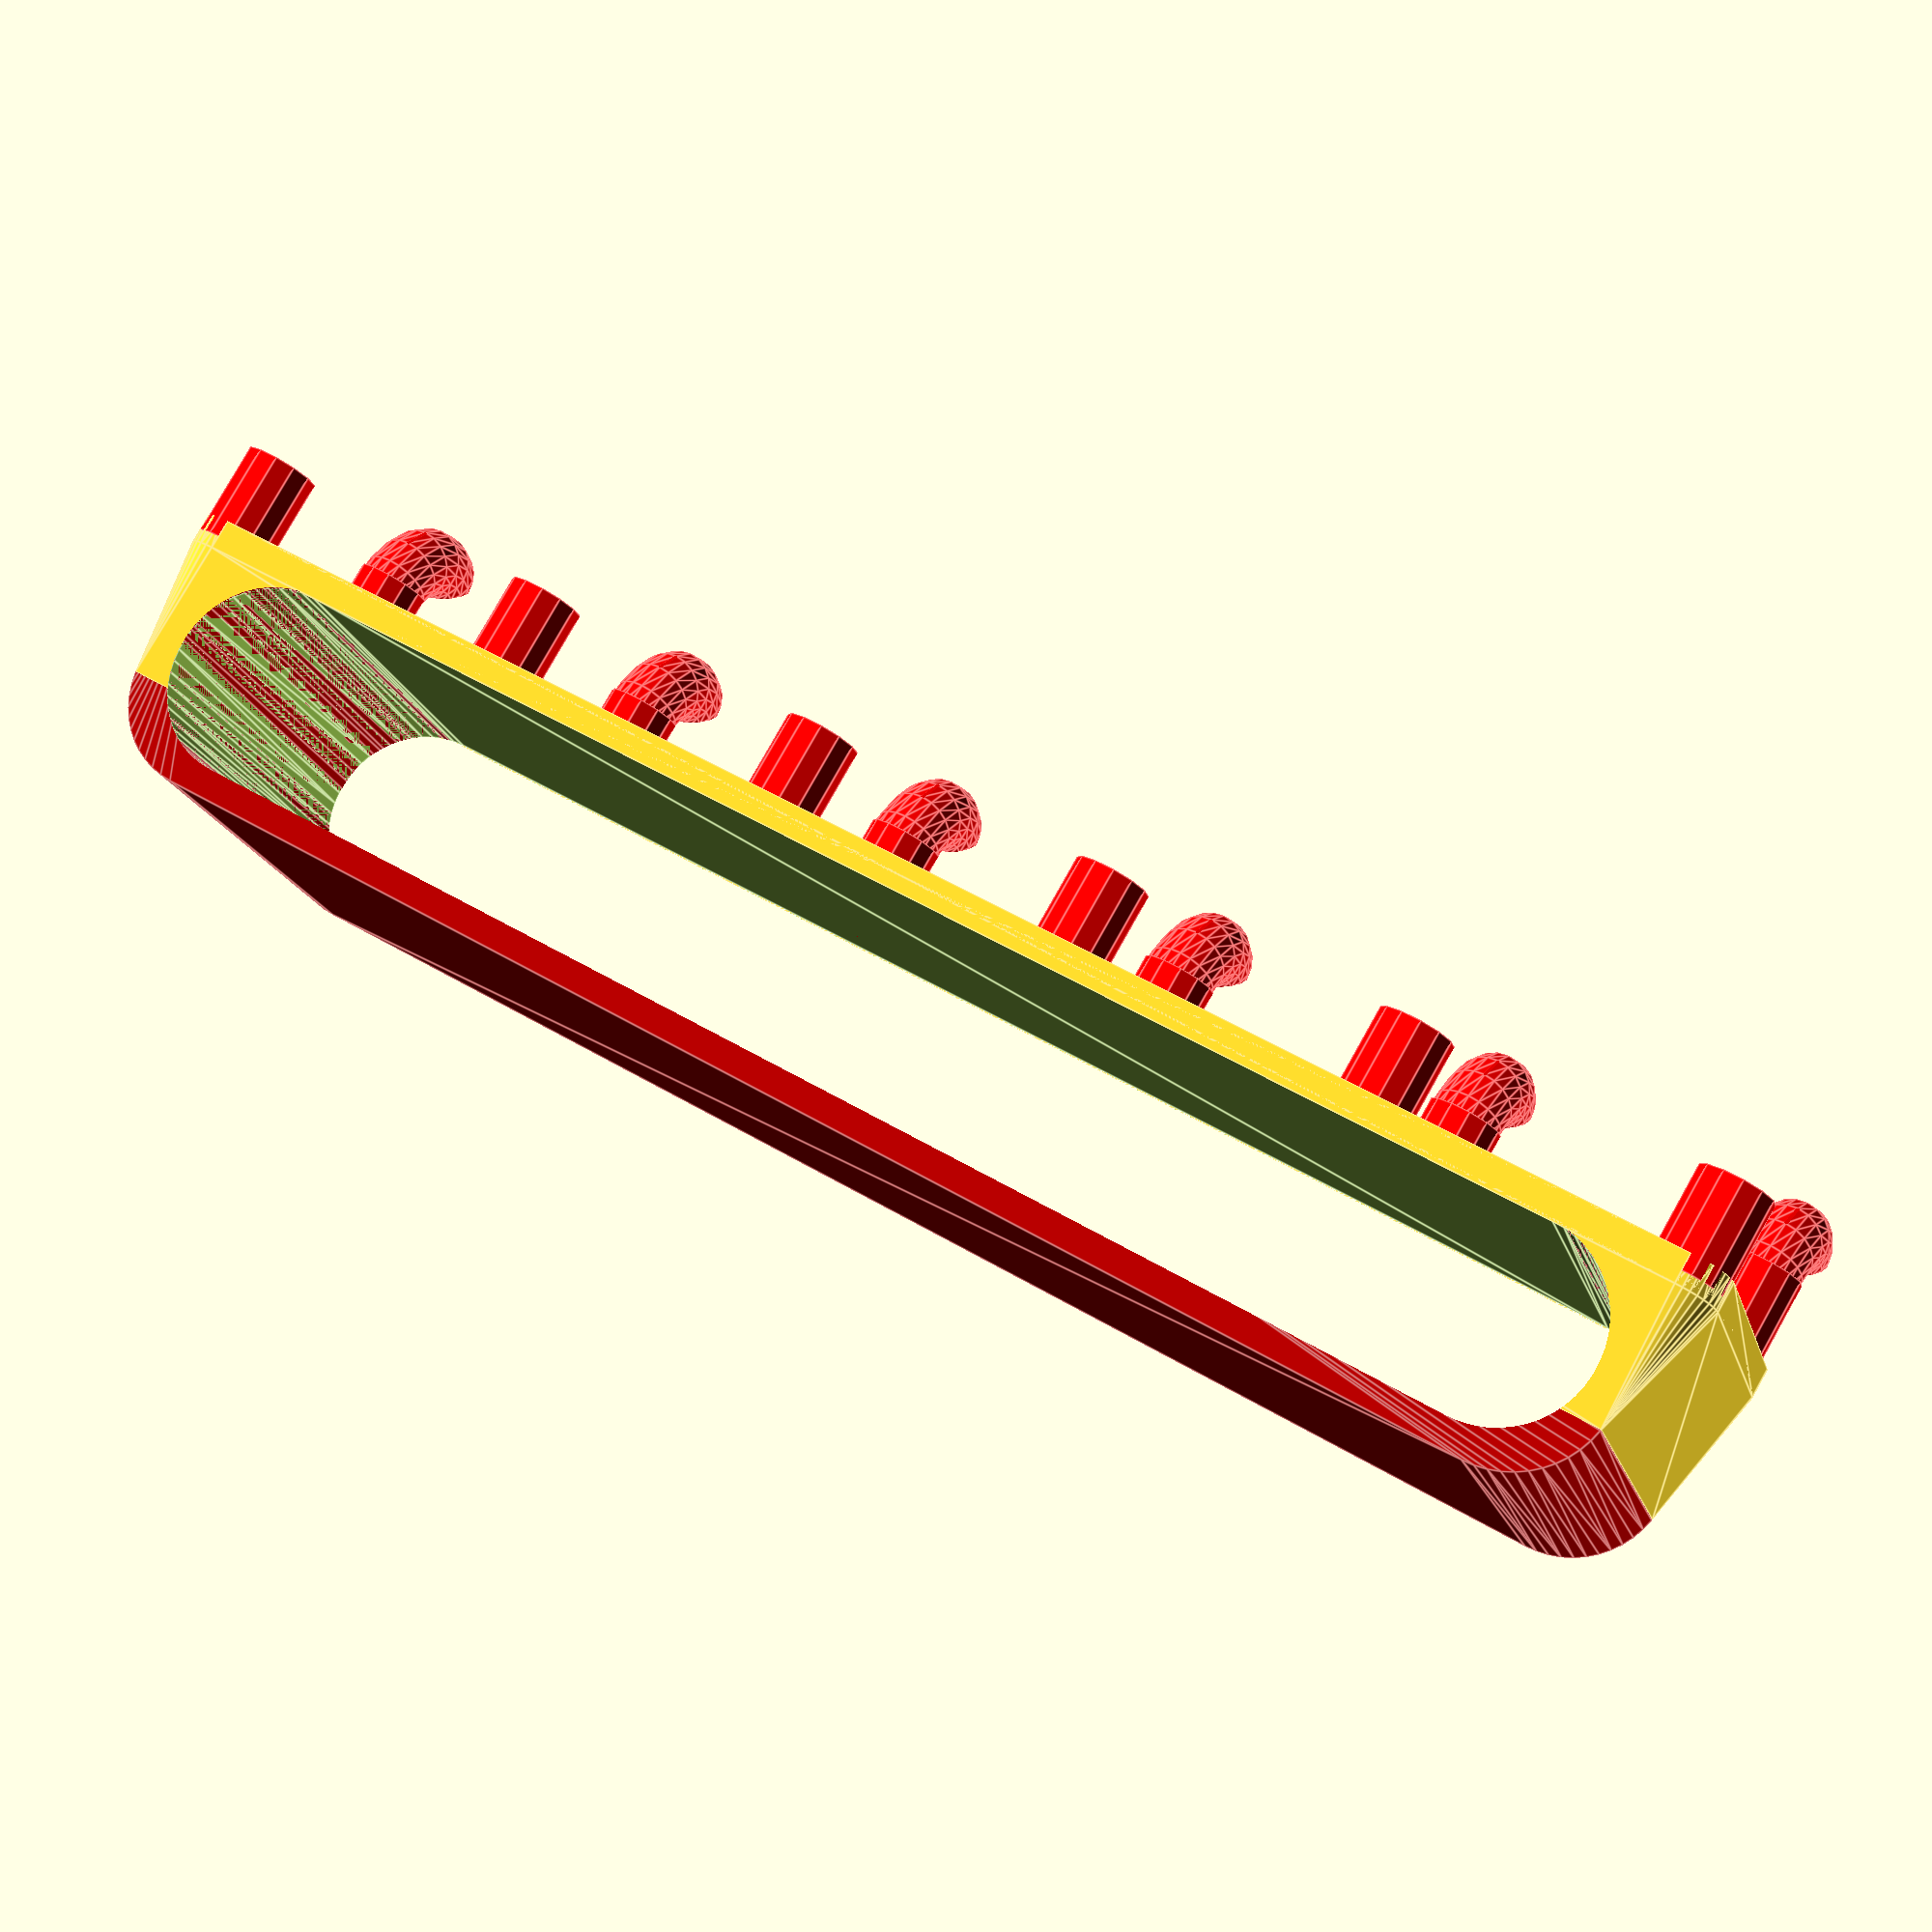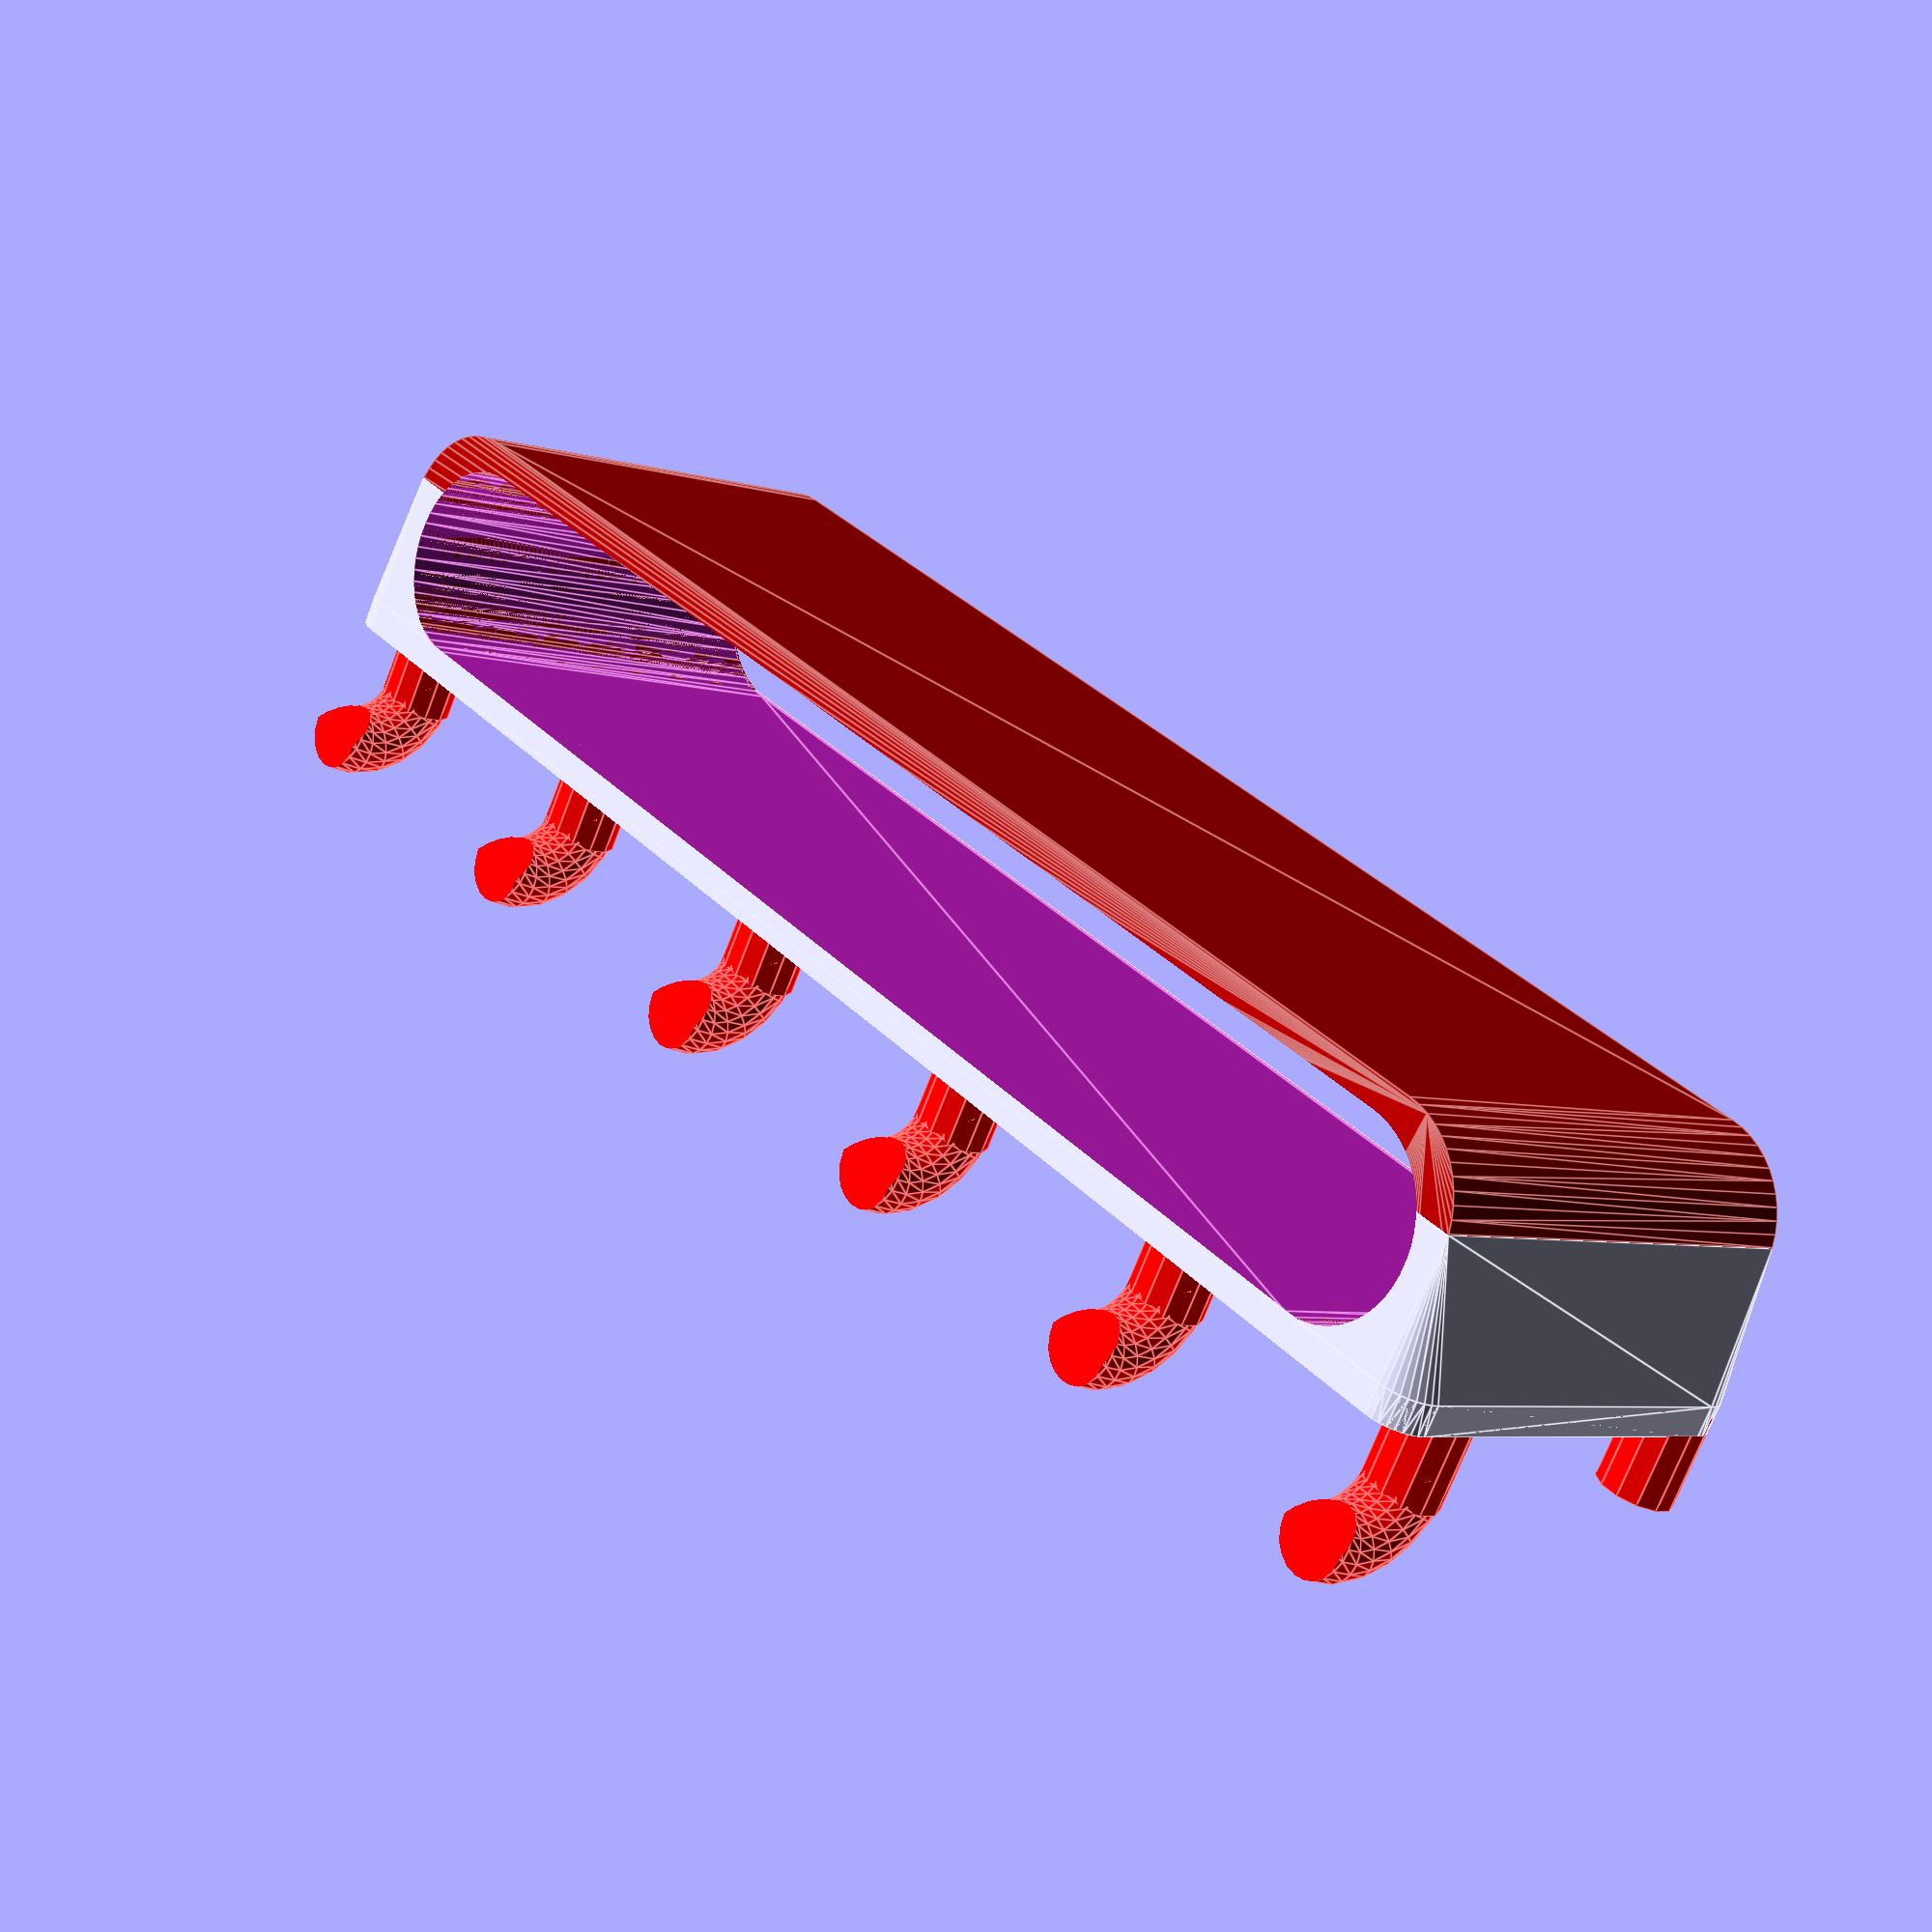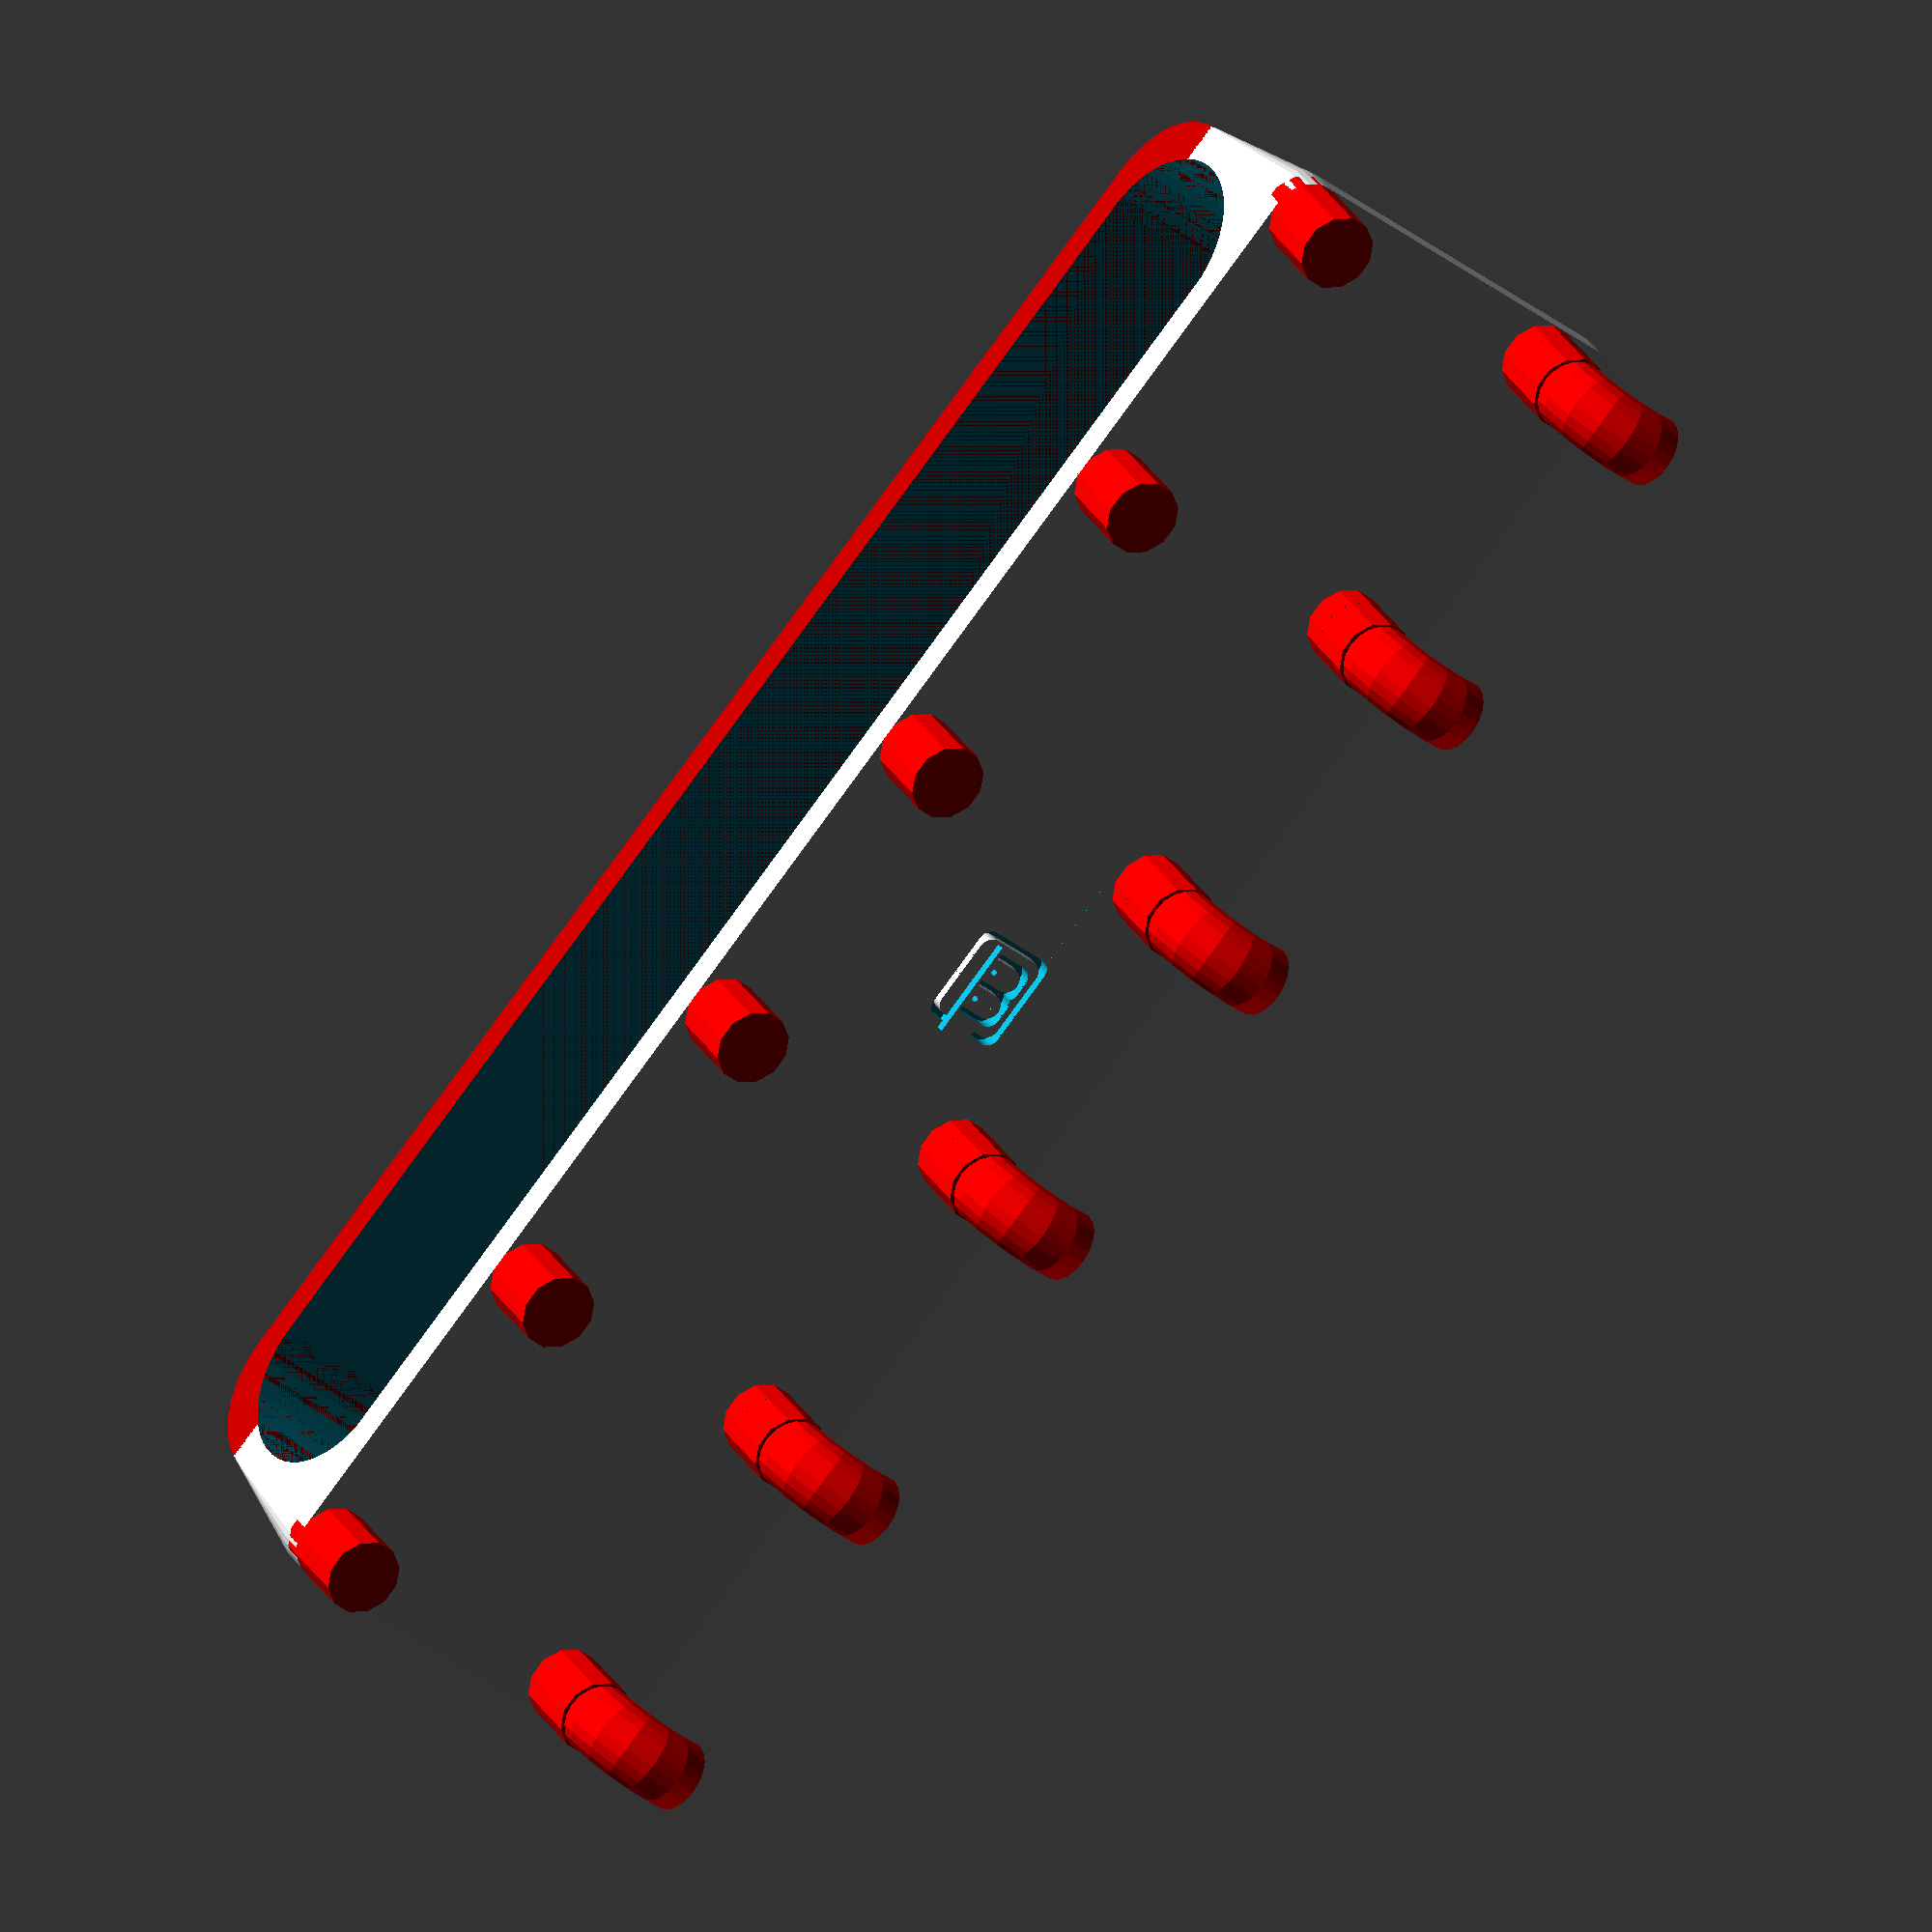
<openscad>
// PEGSTR - Pegboard Wizard
// Design by Marius Gheorghescu, November 2014
// Update log:
// November 9th 2014
//		- first coomplete version. Angled holders are often odd/incorrect.
// November 15th 2014
//		- minor tweaks to increase rendering speed. added logo. 
// November 28th 2014
//		- bug fixes

// preview[view:north, tilt:bottom diagonal]

// width of the orifice
holder_x_size = 123;

// depth of the orifice
holder_y_size = 15;

// hight of the holder
holder_height = 35;

// how thick are the walls. Hint: 6*extrusion width produces the best results.
wall_thickness = 2.4;

// how many times to repeat the holder on X axis
holder_x_count = 1;

// how many times to repeat the holder on Y axis
holder_y_count = 1;

// orifice corner radius (roundness). Needs to be less than min(x,y)/2.
corner_radius = 30;

// Use values less than 1.0 to make the bottom of the holder narrow
taper_ratio = 1.0;


/* [Advanced] */

// offset from the peg board, typically 0 unless you have an object that needs clearance
holder_offset = 0.0;

// what ratio of the holders bottom is reinforced to the plate [0.0-1.0]
strength_factor = 0.66;

// for bins: what ratio of wall thickness to use for closing the bottom
closed_bottom = 0.0;

// what percentage cu cut in the front (example to slip in a cable or make the tool snap from the side)
holder_cutout_side = 0.0;

// set an angle for the holder to prevent object from sliding or to view it better from the top
holder_angle = 0.0;


/* [Hidden] */

// what is the $fn parameter
holder_sides = max(50, min(20, holder_x_size*2));

// dimensions the same outside US?
hole_spacing = 25.4;
hole_size = 6.0035;
board_thickness = 5;


holder_total_x = wall_thickness + holder_x_count*(wall_thickness+holder_x_size);
holder_total_y = wall_thickness + holder_y_count*(wall_thickness+holder_y_size);
holder_total_z = round(holder_height/hole_spacing)*hole_spacing;
holder_roundness = min(corner_radius, holder_x_size/2, holder_y_size/2); 


// what is the $fn parameter for holders
fn = 32;

epsilon = 0.1;

clip_height = 2*hole_size + 2;
$fn = fn;

module round_rect_ex(x1, y1, x2, y2, z, r1, r2)
{
	$fn=holder_sides;
	brim = z/10;

	//rotate([0,0,(holder_sides==6)?30:((holder_sides==4)?45:0)])
	hull() {
        translate([-x1/2 + r1, y1/2 - r1, z/2-brim/2])
            cylinder(r=r1, h=brim,center=true);
        translate([x1/2 - r1, y1/2 - r1, z/2-brim/2])
            cylinder(r=r1, h=brim,center=true);
        translate([-x1/2 + r1, -y1/2 + r1, z/2-brim/2])
            cylinder(r=r1, h=brim,center=true);
        translate([x1/2 - r1, -y1/2 + r1, z/2-brim/2])
            cylinder(r=r1, h=brim,center=true);

        translate([-x2/2 + r2, y2/2 - r2, -z/2+brim/2])
            cylinder(r=r2, h=brim,center=true);
        translate([x2/2 - r2, y2/2 - r2, -z/2+brim/2])
            cylinder(r=r2, h=brim,center=true);
        translate([-x2/2 + r2, -y2/2 + r2, -z/2+brim/2])
            cylinder(r=r2, h=brim,center=true);
        translate([x2/2 - r2, -y2/2 + r2, -z/2+brim/2])
            cylinder(r=r2, h=brim,center=true);

    }
}

module pin(clip)
{
	rotate([0,0,15])
	cylinder(r=hole_size/2, h=board_thickness*1.5+epsilon, center=true, $fn=12);

	if (clip) {
		//
		rotate([0,0,90])
		intersection() {
			translate([0, 0, hole_size-epsilon])
				cube([hole_size+2*epsilon, clip_height, 2*hole_size], center=true);

			// [-hole_size/2 - 1.95,0, board_thickness/2]
			translate([0, hole_size/2 + 2, board_thickness/2]) 
				rotate([0, 90, 0])
				rotate_extrude(convexity = 5, $fn=20)
				translate([5, 0, 0])
				 circle(r = (hole_size*0.95)/2); 
			
			translate([0, hole_size/2 + 2 - 1.6, board_thickness/2]) 
				rotate([45,0,0])
				translate([0, -0, hole_size*0.6])
					cube([hole_size+2*epsilon, 3*hole_size, hole_size], center=true);
		}
	}
}

module pinboard_clips() 
{
	rotate([0,90,0])
	for(i=[0:round(holder_total_x/hole_spacing)]) {
		for(j=[0:max(strength_factor, round(holder_height/hole_spacing))]) {

			translate([
				j*hole_spacing, 
				-hole_spacing*(round(holder_total_x/hole_spacing)/2) + i*hole_spacing, 
				0])
					pin(j==0);
		}
	}
}

module pinboard(clips)
{
	rotate([0,90,0])
	translate([-epsilon, 0, -wall_thickness - board_thickness/2 + epsilon])
	hull() {
		translate([-clip_height/2 + hole_size/2, 
			-hole_spacing*(round(holder_total_x/hole_spacing)/2),0])
			cylinder(r=hole_size/2, h=wall_thickness);

		translate([-clip_height/2 + hole_size/2, 
			hole_spacing*(round(holder_total_x/hole_spacing)/2),0])
			cylinder(r=hole_size/2,  h=wall_thickness);

		translate([max(strength_factor, round(holder_height/hole_spacing))*hole_spacing,
			-hole_spacing*(round(holder_total_x/hole_spacing)/2),0])
			cylinder(r=hole_size/2, h=wall_thickness);

		translate([max(strength_factor, round(holder_height/hole_spacing))*hole_spacing,
			hole_spacing*(round(holder_total_x/hole_spacing)/2),0])
			cylinder(r=hole_size/2,  h=wall_thickness);

	}
}

module holder(negative)
{
	for(x=[1:holder_x_count]){
		for(y=[1:holder_y_count]) 
/*		render(convexity=2)*/ {
			translate([
				-holder_total_y /*- (holder_y_size+wall_thickness)/2*/ + y*(holder_y_size+wall_thickness) + wall_thickness,

				-holder_total_x/2 + (holder_x_size+wall_thickness)/2 + (x-1)*(holder_x_size+wall_thickness) + wall_thickness/2,
				 0])			
	{
		rotate([0, holder_angle, 0])
		translate([
			-wall_thickness*abs(sin(holder_angle))-0*abs((holder_y_size/2)*sin(holder_angle))-holder_offset-(holder_y_size + 2*wall_thickness)/2 - board_thickness/2,
			0,
			-(holder_height/2)*sin(holder_angle) - holder_height/2 + clip_height/2
		])
		difference() {
			if (!negative)

				round_rect_ex(
					(holder_y_size + 2*wall_thickness), 
					holder_x_size + 2*wall_thickness, 
					(holder_y_size + 2*wall_thickness)*taper_ratio, 
					(holder_x_size + 2*wall_thickness)*taper_ratio, 
					holder_height, 
					holder_roundness + epsilon, 
					holder_roundness*taper_ratio + epsilon);

				translate([0,0,closed_bottom*wall_thickness])

				if (negative>1) {
					round_rect_ex(
						holder_y_size*taper_ratio, 
						holder_x_size*taper_ratio, 
						holder_y_size*taper_ratio, 
						holder_x_size*taper_ratio, 
						3*max(holder_height, hole_spacing),
						holder_roundness*taper_ratio + epsilon, 
						holder_roundness*taper_ratio + epsilon);
				} else {
					round_rect_ex(
						holder_y_size, 
						holder_x_size, 
						holder_y_size*taper_ratio, 
						holder_x_size*taper_ratio, 
						holder_height+2*epsilon,
						holder_roundness + epsilon, 
						holder_roundness*taper_ratio + epsilon);
				}

			if (!negative)
				if (holder_cutout_side > 0) {

				if (negative>1) {
					hull() {
						scale([1.0, holder_cutout_side, 1.0])
		 					round_rect_ex(
							holder_y_size*taper_ratio, 
							holder_x_size*taper_ratio, 
							holder_y_size*taper_ratio, 
							holder_x_size*taper_ratio, 
							3*max(holder_height, hole_spacing),
							holder_roundness*taper_ratio + epsilon, 
							holder_roundness*taper_ratio + epsilon);
		
						translate([0-(holder_y_size + 2*wall_thickness), 0,0])
						scale([1.0, holder_cutout_side, 1.0])
		 					round_rect_ex(
							holder_y_size*taper_ratio, 
							holder_x_size*taper_ratio, 
							holder_y_size*taper_ratio, 
							holder_x_size*taper_ratio, 
							3*max(holder_height, hole_spacing),
							holder_roundness*taper_ratio + epsilon, 
							holder_roundness*taper_ratio + epsilon);
					}
				} else {
					hull() {
						scale([1.0, holder_cutout_side, 1.0])
		 					round_rect_ex(
							holder_y_size, 
							holder_x_size, 
							holder_y_size*taper_ratio, 
							holder_x_size*taper_ratio, 
							holder_height+2*epsilon,
							holder_roundness + epsilon, 
							holder_roundness*taper_ratio + epsilon);
		
						translate([0-(holder_y_size + 2*wall_thickness), 0,0])
						scale([1.0, holder_cutout_side, 1.0])
		 					round_rect_ex(
							holder_y_size, 
							holder_x_size, 
							holder_y_size*taper_ratio, 
							holder_x_size*taper_ratio, 
							holder_height+2*epsilon,
							holder_roundness + epsilon, 
							holder_roundness*taper_ratio + epsilon);
						}
					}

				}
			}
		} // positioning
	} // for y
	} // for X
}


module pegstr() 
{
	difference() {
		union() {

			pinboard();


			difference() {
				hull() {
					pinboard();
	
					intersection() {
						translate([-holder_offset - (strength_factor-0.5)*holder_total_y - wall_thickness/4,0,0])
						cube([
							holder_total_y + 2*wall_thickness, 
							holder_total_x + wall_thickness, 
							2*holder_height
						], center=true);
	
						holder(0);
	
					}	
				}

				if (closed_bottom*wall_thickness < epsilon) {
						holder(2);
				}

			}

			color([0.7,0,0])
			difference() {
				holder(0);
				holder(2);
			}

			color([1,0,0])
				pinboard_clips();
		}
	
		holder(1);

		translate([-board_thickness/2,-1,-clip_height+5]) 
		rotate([-90,0,90]) {
			intersection() {
				union() {
					difference() {
						round_rect_ex(3, 10, 3, 10, 2, 1, 1);
						round_rect_ex(2, 9, 2, 9, 3, 1, 1);
					}
			
					translate([2.5, 0, 0]) 
						difference() {
							round_rect_ex(3, 10, 3, 10, 2, 1, 1);
							round_rect_ex(2, 9, 2, 9, 3, 1, 1);
						}
				}
			
				translate([0, -3.5, 0]) 
					cube([20,4,10], center=true);
			}
		
			translate([1.25, -2.5, 0]) 
				difference() {
					round_rect_ex(8, 7, 8, 7, 2, 1, 1);
					round_rect_ex(7, 6, 7, 6, 3, 1, 1);
		
					translate([3,0,0])
						cube([4,2.5,3], center=true);
				}
		
		
			translate([2.0, -1.0, 0]) 
				cube([8, 0.5, 2], center=true);
		
			translate([0,-2,0])
				cylinder(r=0.25, h=2, center=true, $fn=12);
		
			translate([2.5,-2,0])
				cylinder(r=0.25, h=2, center=true, $fn=12);
		}

	}
}


rotate([180,0,0]) pegstr();


</openscad>
<views>
elev=196.8 azim=120.3 roll=166.6 proj=p view=edges
elev=5.4 azim=59.1 roll=225.9 proj=p view=edges
elev=36.7 azim=55.6 roll=44.6 proj=o view=wireframe
</views>
